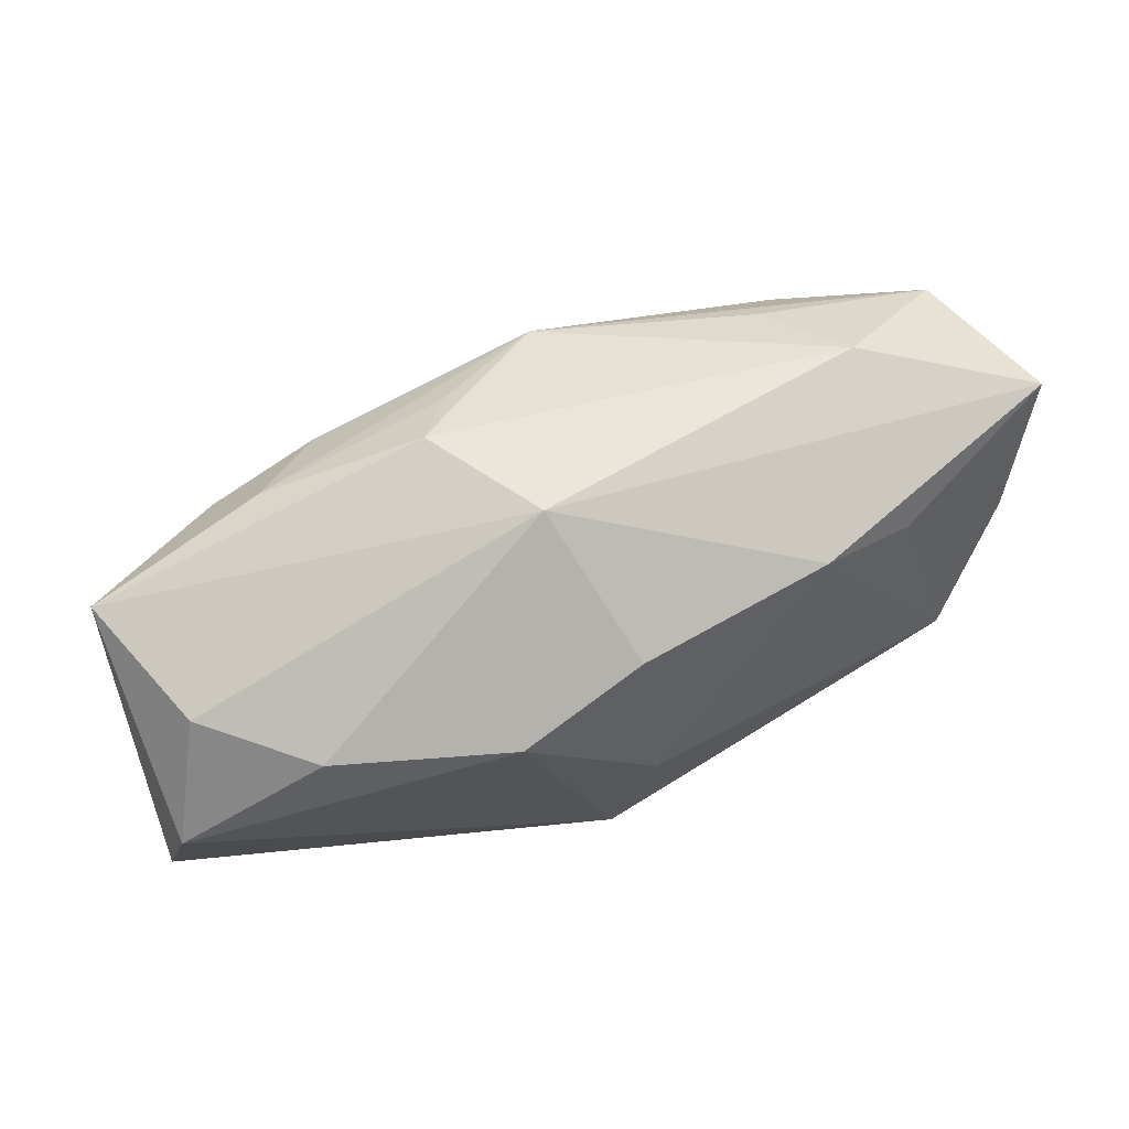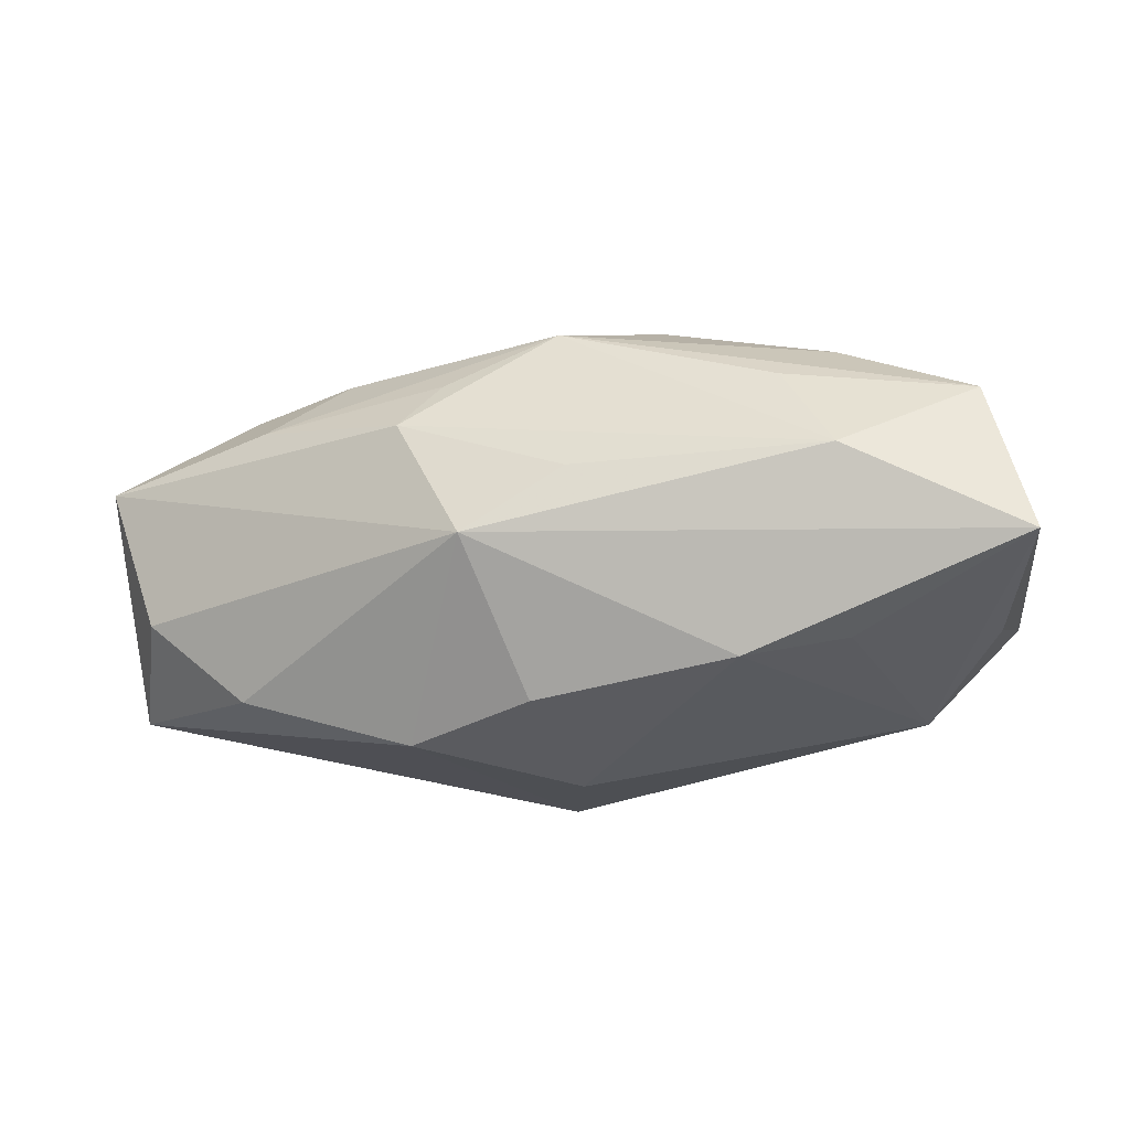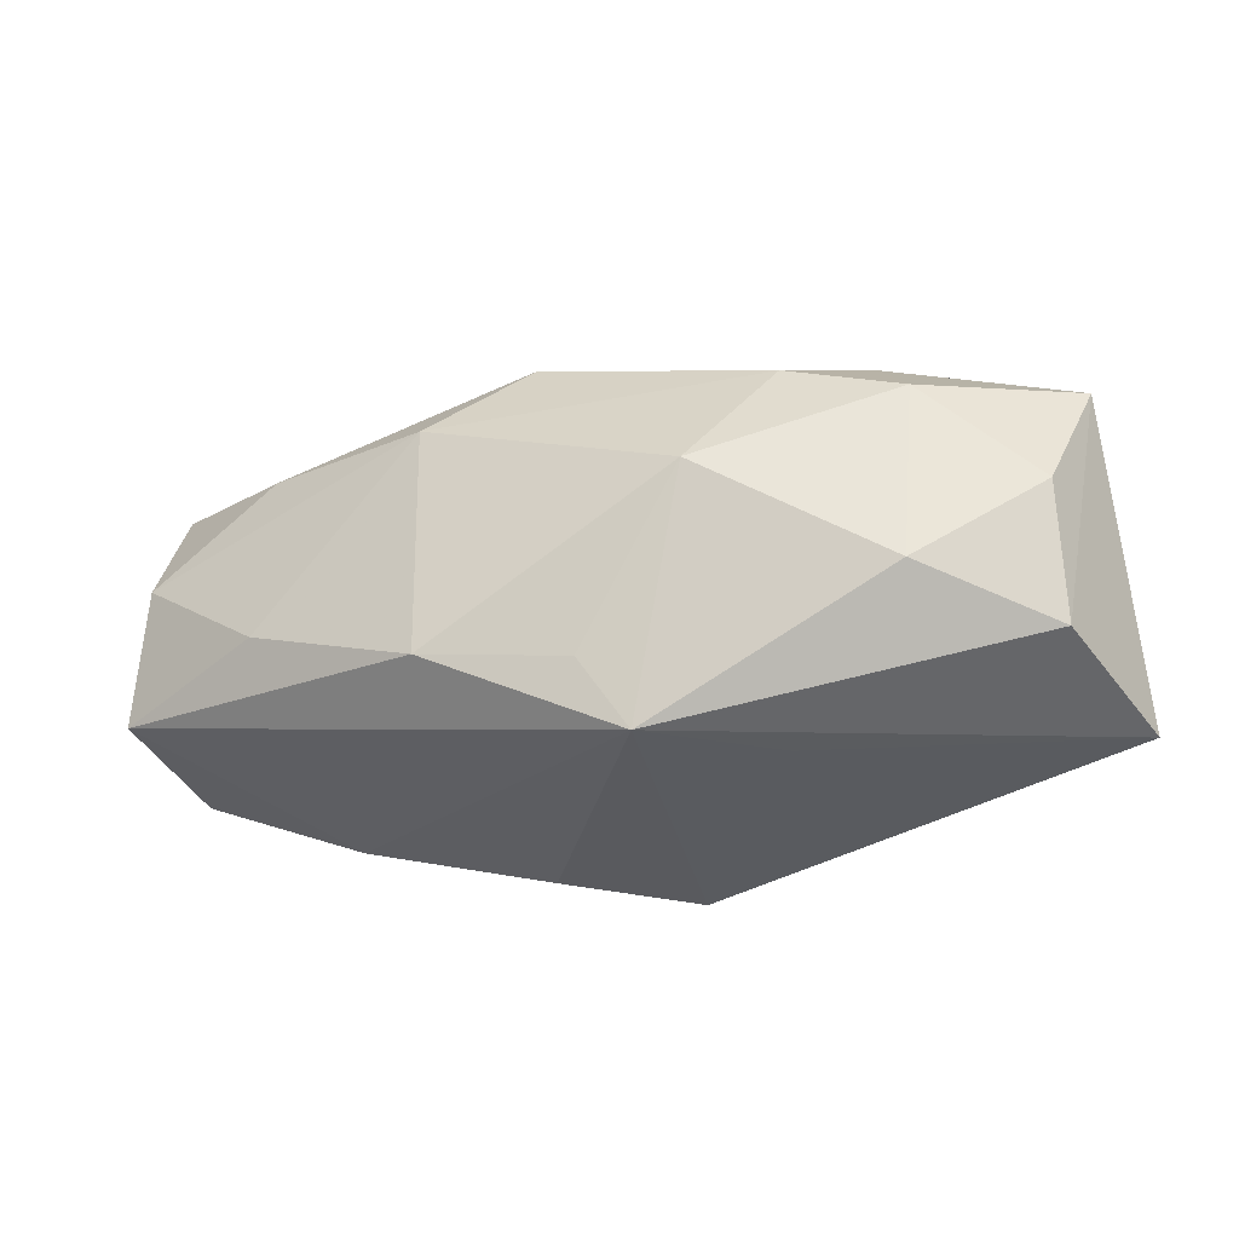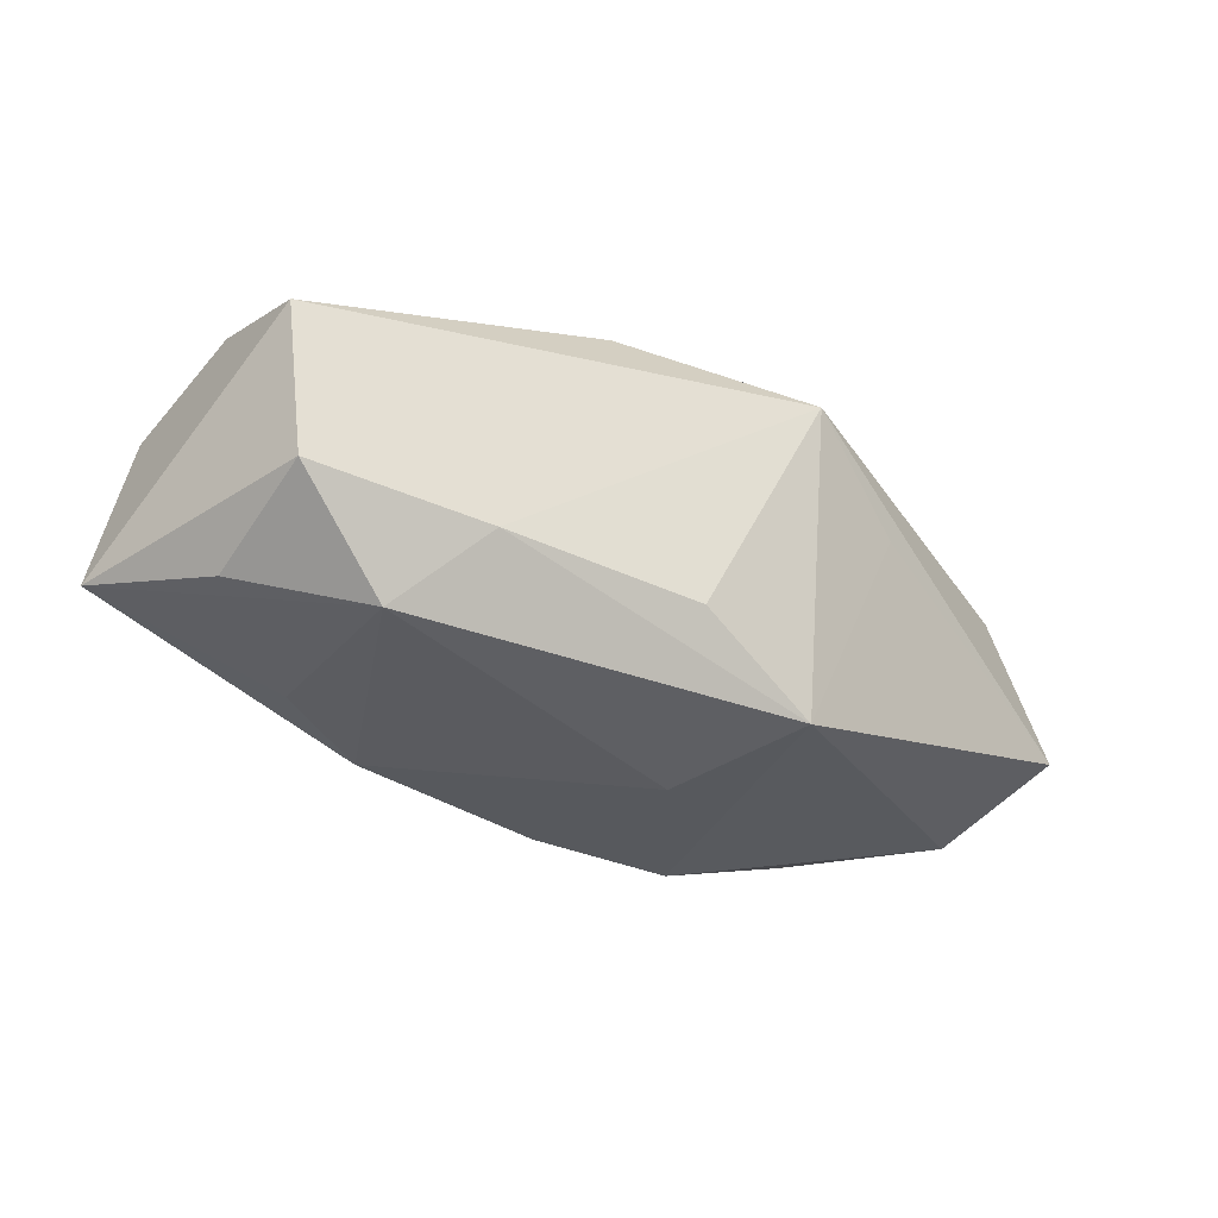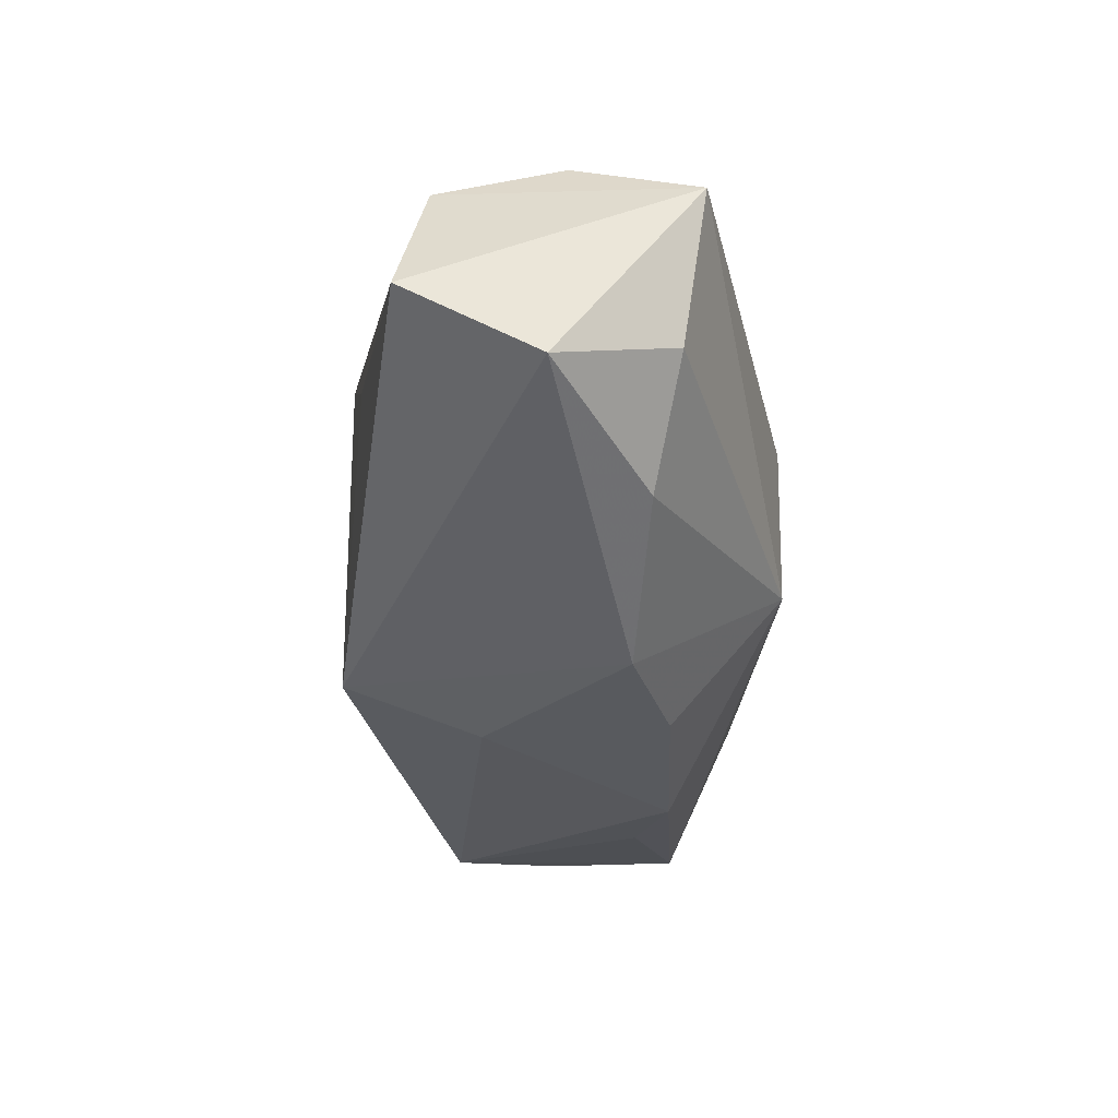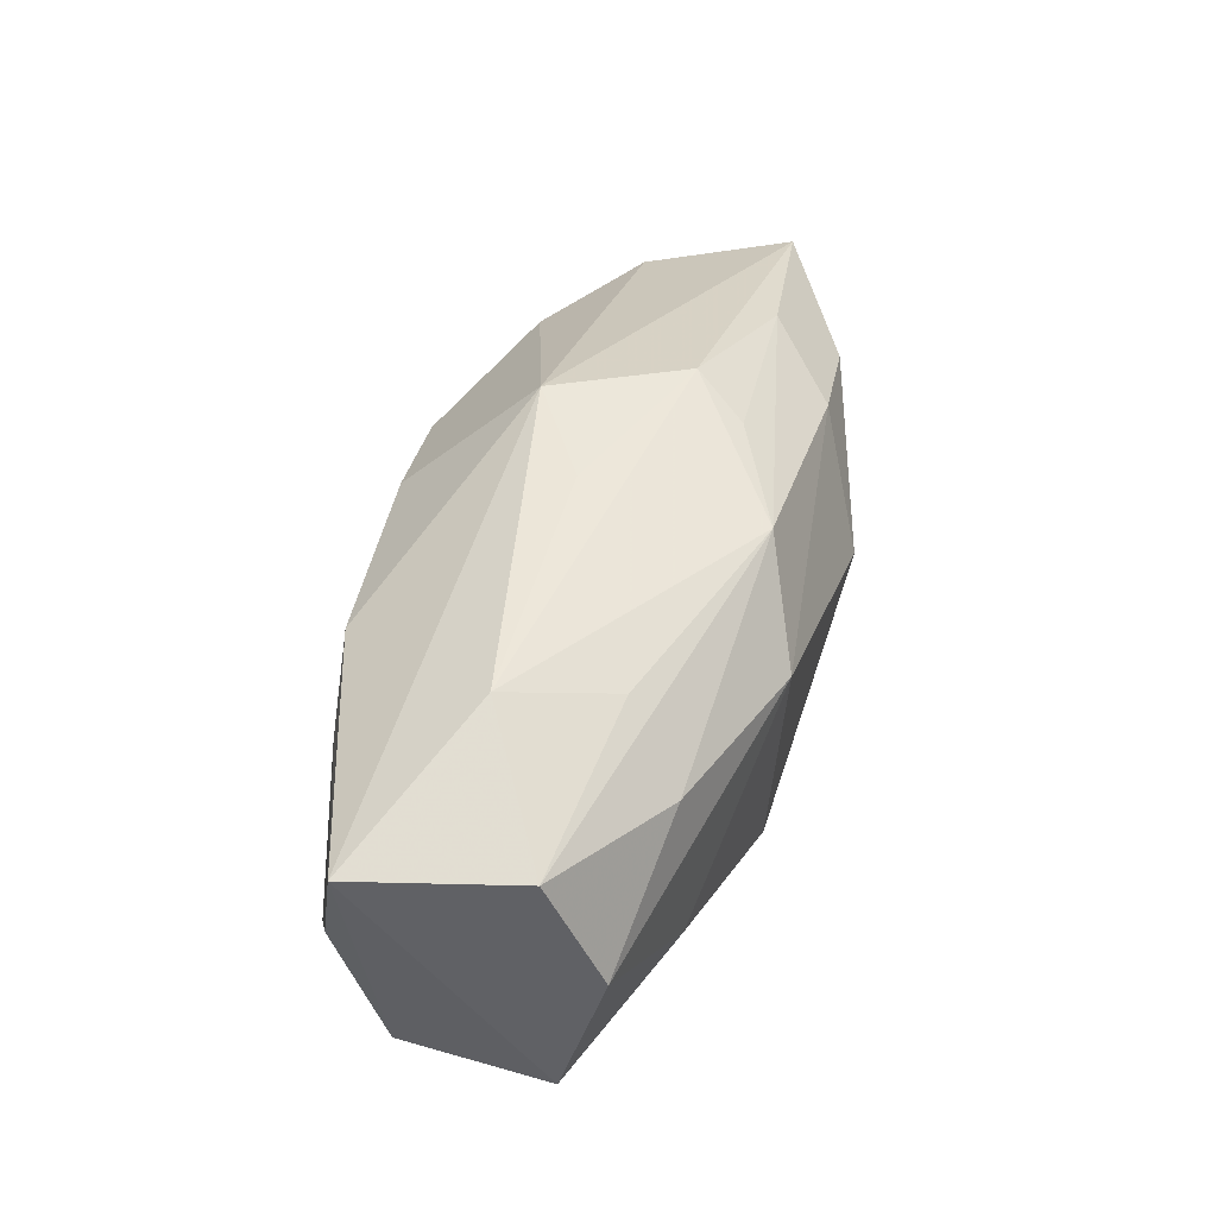
<metadata>
{"format":"obj","ext":"obj","renderer":"f3d","projection":"perspective","resolution":1024,"background":"white","views":[{"elev":55.1,"azim":155.5,"up":"+Y"},{"elev":-28.7,"azim":-168.2,"up":"+Z"},{"elev":-33.4,"azim":17.4,"up":"+Y"},{"elev":-29.5,"azim":-46.7,"up":"+Z"},{"elev":-35.3,"azim":85.5,"up":"+Z"},{"elev":48.6,"azim":-75.9,"up":"+Y"}]}
</metadata>
<code>
v 0.02316 -0.008092 0.01376
v -0.03441 -0.006415 -0.005778
v -0.02277 0.01711 -0.001427
v 0.00436 0.01711 -0.00562
v 0.009416 0.000711 0.01682
v 0.01548 0.009407 0.01308
v -0.007383 -0.01553 -0.008543
v -0.03329 0.003853 0.008673
v -0.03549 -0.005735 0.005814
v -0.003448 0.01711 -0.0009752
v 0.02434 0.00465 -0.01141
v -0.03606 0.01324 -0.007802
v 0.0009304 0.008534 -0.01529
v 0.0355 0.007515 0.006647
v 0.009402 0.01653 0.004377
v -0.0002394 -0.005588 -0.01624
v -0.02348 -0.003629 0.01139
v -0.02243 0.008464 -0.01249
v 0.03529 -0.003313 -0.008695
v -0.009796 0.008352 0.01535
v -0.01888 0.01464 0.006353
v 0.001294 -0.01141 0.01391
v 0.03251 -0.001725 0.01064
v -0.02215 -0.01134 -0.007446
v 0.002342 -0.01617 -0.01394
v -0.02691 -0.00623 -0.01318
v 0.006335 0.01497 0.008388
v -0.0331 0.01291 0.004403
v 0.01083 0.004607 -0.01624
v 0.03229 -0.01125 0.007647
v -0.03302 0.002525 -0.01007
v -0.02287 0.01008 0.01071
v 0.02268 -0.009395 -0.01023
v 0.03191 0.005984 -0.004726
v -0.002373 0.01433 0.01227
v -0.01462 0.01035 -0.01412
v 0.0214 0.01198 0.007935
v 0.004659 -0.01673 0.01245
v 0.0362 -0.01346 -0.004248
v -0.009879 -0.009432 0.01437
v 0.02416 0.006452 0.01261
v 0.01341 -0.01581 0.005283
f 12 4 36
f 4 13 36
f 36 13 16
f 16 26 36
f 29 13 4
f 16 13 29
f 3 4 12
f 2 9 12
f 5 38 1
f 18 26 12
f 12 36 18
f 18 36 26
f 12 9 28
f 28 3 12
f 22 38 5
f 9 38 40
f 40 17 9
f 38 22 40
f 40 22 5
f 4 3 10
f 12 26 31
f 31 2 12
f 26 2 31
f 30 38 39
f 30 1 38
f 14 30 39
f 35 3 21
f 21 28 35
f 3 28 21
f 17 40 20
f 20 40 5
f 15 14 4
f 4 10 15
f 35 27 15
f 15 3 35
f 15 10 3
f 4 14 34
f 1 30 23
f 30 14 23
f 6 20 5
f 35 20 6
f 17 20 8
f 9 17 8
f 8 28 9
f 24 2 26
f 9 2 24
f 24 38 9
f 24 7 38
f 25 26 16
f 25 24 26
f 7 24 25
f 16 29 25
f 25 33 39
f 38 7 25
f 37 15 27
f 14 15 37
f 37 27 35
f 35 6 37
f 11 29 4
f 4 34 11
f 41 23 14
f 14 37 41
f 41 37 6
f 41 6 5
f 5 1 41
f 1 23 41
f 28 8 32
f 32 8 20
f 35 28 32
f 32 20 35
f 39 38 42
f 42 25 39
f 38 25 42
f 19 11 34
f 19 14 39
f 19 34 14
f 39 33 19
f 29 11 19
f 19 25 29
f 33 25 19

</code>
